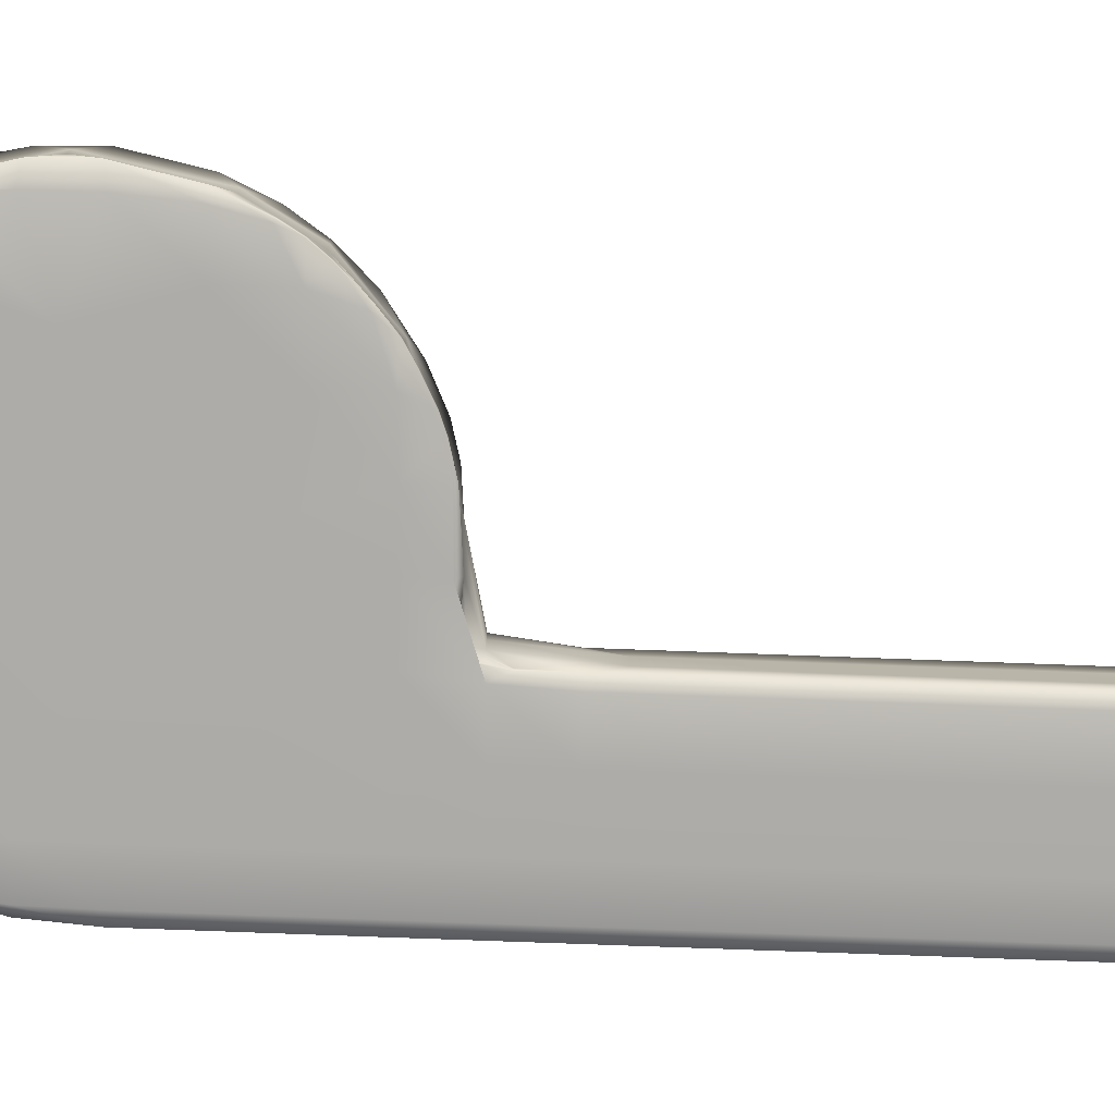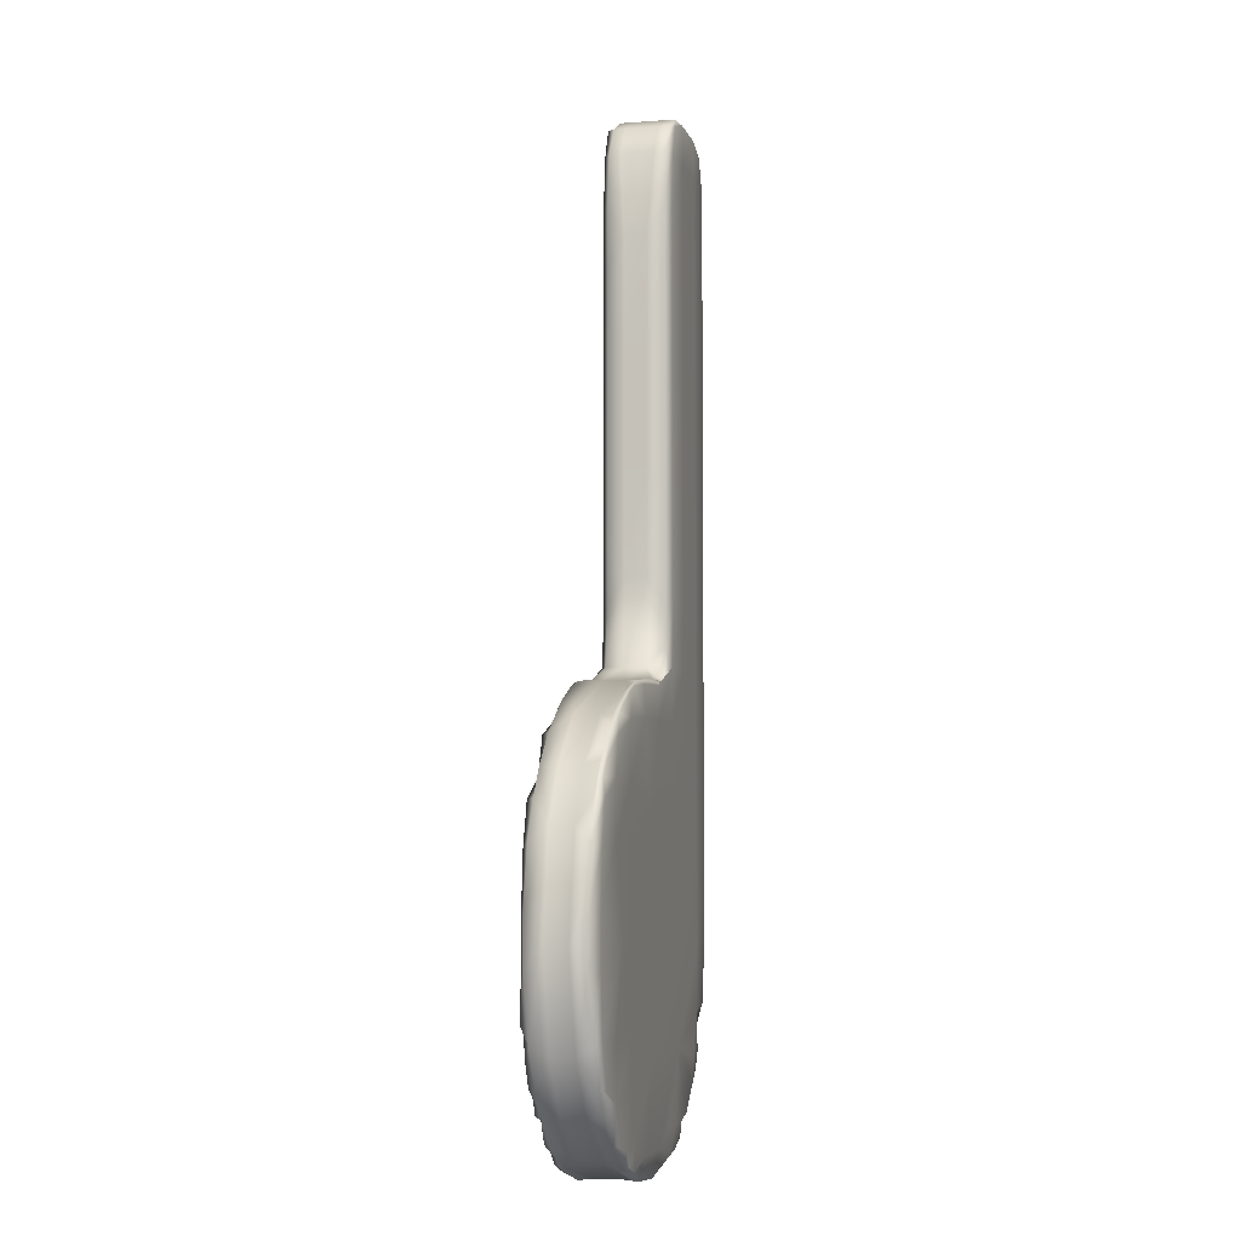
<metadata>
{"format":"obj","ext":"obj","renderer":"f3d","projection":"perspective","resolution":1024,"background":"white","views":[{"elev":-76.6,"azim":87.9,"up":"+Z"},{"elev":-5.1,"azim":103.6,"up":"+Y"}]}
</metadata>
<code>
o p1
v -0.004161 -5.123 -0.1665
v -0.004458 -5.124 -0.064
v -0.1619 -4.962 -0.1925
v -0.2126 -4.863 -0.1952
v -0.06911 -5.029 -0.1956
v -0.08 -4.88 -0.1996
v -0.3548 -4.605 -0.1945
v -0.3702 -4.612 -0.16
v -0.1602 -4.962 -0.16
v -0.16 -4.64 -0.1995
v -0.3004 -4.763 -0.16
v -0.2518 -4.812 -0.064
v -0.3904 -4.32 -0.1973
v -0.4483 -4.32 -0.16
v -0.3971 -4 -0.198
v -0.4722 -4 -0.16
v -0.16 -4.32 -0.2
v -0.16 -4 -0.2
v -0.4611 -4.16 -0.064
v -0.3968 -3.68 -0.1976
v -0.4723 -3.68 -0.16
v -0.3972 -3.36 -0.198
v -0.4729 -3.36 -0.16
v -0.16 -3.68 -0.2
v -0.16 -3.36 -0.1999
v -0.4733 -3.52 -0.064
v -0.3972 -3.04 -0.198
v -0.4729 -3.04 -0.16
v -0.3972 -2.72 -0.198
v -0.4729 -2.72 -0.16
v -0.16 -3.04 -0.2
v -0.16 -2.72 -0.2
v -0.4735 -2.88 -0.064
v -0.3972 -2.4 -0.198
v -0.4729 -2.4 -0.16
v -0.3972 -2.08 -0.198
v -0.4729 -2.08 -0.16
v -0.16 -2.4 -0.2
v -0.16 -2.08 -0.2
v -0.4735 -2.24 -0.064
v -0.3972 -1.76 -0.198
v -0.4729 -1.76 -0.16
v -0.3972 -1.44 -0.198
v -0.4729 -1.44 -0.16
v -0.16 -1.76 -0.2
v -0.16 -1.44 -0.2
v -0.4735 -1.6 -0.064
v -0.3972 -1.12 -0.198
v -0.4729 -1.12 -0.16
v -0.3972 -0.8 -0.198
v -0.4729 -0.8 -0.16
v -0.16 -1.12 -0.2
v -0.16 -0.8 -0.2
v -0.4735 -0.96 -0.064
v -0.3972 -0.48 -0.198
v -0.4729 -0.48 -0.16
v -0.3972 -0.16 -0.198
v -0.4729 -0.16 -0.16
v -0.16 -0.48 -0.2
v -0.16 -0.16 -0.2
v -0.4735 -0.32 -0.064
v -0.004458 -5.124 0.064
v -0.004161 -5.123 0.1665
v -0.2518 -4.812 0.064
v -0.1619 -4.962 0.1925
v -0.2126 -4.863 0.1952
v -0.24 -4.718 0.1984
v -0.24 -4.56 0.1999
v -0.06911 -5.029 0.1956
v -0.08 -4.88 0.1996
v -0.08 -4.72 0.2
v -0.08 -4.56 0.1998
v -0.3702 -4.612 0.16
v -0.3548 -4.605 0.1945
v -0.1602 -4.962 0.16
v -0.3004 -4.763 0.16
v -0.4611 -4.16 0.064
v -0.4483 -4.32 0.16
v -0.3904 -4.32 0.1973
v -0.4722 -4 0.16
v -0.3971 -4 0.198
v -0.16 -4.32 0.2
v -0.16 -4 0.2
v -0.4733 -3.52 0.064
v -0.4723 -3.68 0.16
v -0.3968 -3.68 0.1976
v -0.4729 -3.36 0.16
v -0.3972 -3.36 0.198
v -0.16 -3.68 0.2
v -0.16 -3.36 0.1999
v -0.4735 -2.88 0.064
v -0.4729 -3.04 0.16
v -0.3972 -3.04 0.198
v -0.4729 -2.72 0.16
v -0.3972 -2.72 0.198
v -0.16 -3.04 0.2
v -0.16 -2.72 0.2
v -0.4735 -2.24 0.064
v -0.4729 -2.4 0.16
v -0.3972 -2.4 0.198
v -0.4729 -2.08 0.16
v -0.3972 -2.08 0.198
v -0.16 -2.4 0.2
v -0.16 -2.08 0.2
v -0.4735 -1.6 0.064
v -0.4729 -1.76 0.16
v -0.3972 -1.76 0.198
v -0.4729 -1.44 0.16
v -0.3972 -1.44 0.198
v -0.16 -1.76 0.2
v -0.16 -1.44 0.2
v -0.4735 -0.96 0.064
v -0.4729 -1.12 0.16
v -0.3972 -1.12 0.198
v -0.4729 -0.8 0.16
v -0.3972 -0.8 0.198
v -0.16 -1.12 0.2
v -0.16 -0.8 0.2
v -0.4735 -0.32 0.064
v -0.4729 -0.48 0.16
v -0.3972 -0.48 0.198
v -0.4729 -0.16 0.16
v -0.3972 -0.16 0.198
v -0.16 -0.48 0.2
v -0.16 -0.16 0.2
v -0.3905 0.1558 -0.197
v -0.4312 0.1815 -0.16
v -0.3331 0.3327 -0.1942
v -0.3396 0.339 -0.16
v -0.16 0.16 -0.2
v -0.1553 0.3879 -0.1968
v -0.1799 0.4225 -0.16
v -0.4315 0.1815 -0.096
v -0.4315 0.1815 -0.032
v -0.3396 0.339 -0.096
v -0.3396 0.339 -0.032
v -0.1799 0.4227 -0.096
v -0.1799 0.4227 -0.032
v -0.4315 0.1815 0.032
v -0.4315 0.1815 0.096
v -0.3396 0.339 0.032
v -0.3396 0.339 0.096
v -0.1799 0.4227 0.032
v -0.1799 0.4227 0.096
v -0.2306 0.3841 0.1956
v -0.08 0.3918 0.198
v -0.4312 0.1815 0.16
v -0.3905 0.1558 0.197
v -0.3396 0.339 0.16
v -0.3331 0.3327 0.1942
v -0.16 0.16 0.2
v -0.1799 0.4225 0.16
v 0.09682 -5.174 -0.1953
v 0.2575 -5.288 -0.1937
v 0.2413 -5.2 -0.1986
v 0.4152 -5.336 -0.1954
v 0.4 -5.2 -0.2
v 0.56 -5.351 -0.1977
v 0.56 -5.2 -0.2
v 0.1591 -5.239 -0.16
v 0.4641 -5.378 -0.16
v 0.2978 -5.302 -0.064
v 0.32 -4.8 -0.2
v 0.32 -4.16 -0.1999
v 0.32 -3.52 -0.1999
v 0.5459 -2.81 -0.184
v 0.5503 -2.809 -0.168
v 0.5091 -2.76 -0.184
v 0.5135 -2.76 -0.168
v 0.6 -2.825 -0.184
v 0.6 -2.822 -0.168
v 0.5546 -2.797 -0.144
v 0.4864 -2.64 -0.176
v 0.4864 -2.64 -0.144
v 0.16 -3.04 -0.1998
v 0.16 -2.72 -0.2
v 0.48 -3.04 -0.1998
v 0.4446 -2.73 -0.1971
v 0.5273 -2.734 -0.064
v 0.16 -2.4 -0.2
v 0.16 -2.08 -0.2
v 0.4277 -2.4 -0.1967
v 0.4864 -2.4 -0.16
v 0.4277 -2.08 -0.1967
v 0.4864 -2.08 -0.16
v 0.4864 -2.24 -0.064
v 0.16 -1.76 -0.2
v 0.16 -1.44 -0.2
v 0.4277 -1.76 -0.1967
v 0.4864 -1.76 -0.16
v 0.4277 -1.44 -0.1967
v 0.4864 -1.44 -0.16
v 0.4864 -1.6 -0.064
v 0.16 -1.12 -0.2
v 0.16 -0.8 -0.2
v 0.4277 -1.12 -0.1967
v 0.4864 -1.12 -0.16
v 0.4277 -0.8 -0.1967
v 0.4864 -0.8 -0.16
v 0.4864 -0.96 -0.064
v 0.16 -0.48 -0.2
v 0.16 -0.16 -0.2
v 0.4277 -0.48 -0.1967
v 0.4864 -0.48 -0.16
v 0.4277 -0.16 -0.1967
v 0.4864 -0.16 -0.16
v 0.4864 -0.32 -0.064
v 0.8 -5.279 -0.199
v 0.8 -5.433 -0.16
v 1.12 -5.275 -0.1987
v 1.12 -5.404 -0.16
v 0.96 -5.419 -0.064
v 0.96 -4.8 -0.2
v 0.96 -4.16 -0.2
v 0.96 -3.52 -0.2
v 1.272 -2.883 -0.176
v 1.272 -2.882 -0.144
v 0.8 -3.04 -0.2
v 0.8 -2.85 -0.196
v 0.8 -2.815 -0.16
v 1.12 -3.04 -0.1997
v 1.115 -2.862 -0.1952
v 1.118 -2.843 -0.16
v 0.9938 -2.835 -0.064
v 1.332 -5.327 -0.1942
v 1.36 -5.2 -0.1997
v 1.449 -5.285 -0.1932
v 1.519 -5.194 -0.1971
v 1.419 -5.301 -0.16
v 1.64 -5.16 -0.1933
v 1.644 -5.166 -0.16
v 1.494 -5.256 -0.064
v 1.44 -4.96 -0.2
v 1.44 -4.64 -0.2
v 1.747 -4.947 -0.1979
v 1.811 -5.01 -0.16
v 1.76 -4.64 -0.2
v 1.811 -5.01 -0.064
v 1.6 -4.16 -0.2
v 1.918 -3.363 -0.176
v 1.918 -3.363 -0.144
v 1.846 -3.276 -0.176
v 1.846 -3.276 -0.144
v 1.44 -3.68 -0.2
v 1.44 -3.36 -0.2
v 1.76 -3.68 -0.2
v 1.757 -3.362 -0.1986
v 1.864 -3.298 -0.064
v 1.36 -2.916 -0.176
v 1.36 -2.916 -0.144
v 1.596 -3.043 -0.176
v 1.596 -3.043 -0.144
v 1.496 -2.985 -0.176
v 1.496 -2.985 -0.144
v 1.429 -3.054 -0.1979
v 1.689 -3.147 -0.1949
v 1.705 -3.133 -0.16
v 1.562 -3.036 -0.064
v 1.927 -4.86 -0.1932
v 1.934 -4.861 -0.16
v 2.012 -4.617 -0.1963
v 2.046 -4.647 -0.16
v 2.018 -4.7 -0.064
v 2.046 -4.307 -0.198
v 2.144 -4.288 -0.16
v 2.048 -4.012 -0.1981
v 2.152 -4.028 -0.16
v 2.148 -4.158 -0.064
v 1.977 -3.461 -0.176
v 1.978 -3.461 -0.144
v 2.022 -3.695 -0.197
v 2.078 -3.679 -0.16
v 1.967 -3.471 -0.1945
v 2.04 -3.597 -0.064
v 0.2978 -5.302 0.064
v 0.4152 -5.336 0.1954
v 0.4 -5.2 0.2
v 0.56 -5.351 0.1977
v 0.56 -5.2 0.2
v 0.1591 -5.239 0.16
v 0.1967 -5.211 0.1964
v 0.4641 -5.378 0.16
v 0.32 -4.8 0.2
v 0.32 -4.16 0.1999
v 0.32 -3.52 0.1999
v 0.5273 -2.734 0.064
v 0.16 -3.04 0.1998
v 0.16 -2.72 0.2
v 0.48 -3.04 0.1998
v 0.5269 -2.735 0.16
v 0.4446 -2.73 0.1971
v 0.4864 -2.24 0.064
v 0.16 -2.4 0.2
v 0.16 -2.08 0.2
v 0.4864 -2.4 0.16
v 0.4277 -2.4 0.1967
v 0.4864 -2.08 0.16
v 0.4277 -2.08 0.1967
v 0.4864 -1.6 0.064
v 0.16 -1.76 0.2
v 0.16 -1.44 0.2
v 0.4864 -1.76 0.16
v 0.4277 -1.76 0.1967
v 0.4864 -1.44 0.16
v 0.4277 -1.44 0.1967
v 0.4864 -0.96 0.064
v 0.16 -1.12 0.2
v 0.16 -0.8 0.2
v 0.4864 -1.12 0.16
v 0.4277 -1.12 0.1967
v 0.4864 -0.8 0.16
v 0.4277 -0.8 0.1967
v 0.4864 -0.32 0.064
v 0.16 -0.48 0.2
v 0.16 -0.16 0.2
v 0.4864 -0.48 0.16
v 0.4277 -0.48 0.1967
v 0.4864 -0.16 0.16
v 0.4277 -0.16 0.1967
v 0.96 -5.419 0.064
v 1.04 -5.354 0.198
v 1.04 -5.2 0.2
v 1.2 -5.347 0.1967
v 1.2 -5.2 0.2
v 0.8 -5.433 0.16
v 0.8 -5.279 0.199
v 1.12 -5.404 0.16
v 0.96 -4.8 0.2
v 0.96 -4.16 0.2
v 0.96 -3.52 0.2
v 0.9938 -2.835 0.064
v 0.8 -3.04 0.2
v 0.8 -2.815 0.16
v 0.8 -2.85 0.196
v 1.272 -2.883 0.16
v 1.12 -3.04 0.1997
v 1.118 -2.843 0.16
v 1.115 -2.862 0.1952
v 1.494 -5.256 0.064
v 1.332 -5.327 0.1942
v 1.36 -5.2 0.1997
v 1.449 -5.285 0.1932
v 1.519 -5.194 0.1971
v 1.419 -5.301 0.16
v 1.644 -5.166 0.16
v 1.64 -5.16 0.1933
v 1.811 -5.01 0.064
v 1.679 -5.04 0.1985
v 1.68 -4.88 0.2
v 1.805 -5.004 0.1943
v 1.839 -4.878 0.1979
v 1.44 -4.96 0.2
v 1.44 -4.64 0.2
v 1.811 -5.01 0.16
v 1.76 -4.64 0.2
v 1.6 -4.16 0.2
v 1.864 -3.298 0.064
v 1.44 -3.68 0.2
v 1.44 -3.36 0.2
v 1.76 -3.68 0.2
v 1.864 -3.298 0.16
v 1.757 -3.362 0.1986
v 1.562 -3.036 0.064
v 1.467 -2.971 0.16
v 1.429 -3.054 0.1979
v 1.705 -3.133 0.16
v 1.689 -3.147 0.1949
v 2.018 -4.7 0.064
v 1.986 -4.712 0.1958
v 2.001 -4.559 0.1984
v 2.085 -4.542 0.1932
v 1.934 -4.861 0.16
v 1.927 -4.86 0.1932
v 2.046 -4.647 0.16
v 2.148 -4.158 0.064
v 2.144 -4.288 0.16
v 2.046 -4.307 0.198
v 2.152 -4.028 0.16
v 2.048 -4.012 0.1981
v 2.04 -3.597 0.064
v 2.078 -3.679 0.16
v 2.022 -3.695 0.197
v 1.977 -3.461 0.16
v 1.967 -3.471 0.1945
v 0.16 0.16 -0.2
v 0.1547 0.3871 -0.1966
v 0.1781 0.4199 -0.16
v 0.4028 0.1418 -0.1964
v 0.4423 0.163 -0.16
v 0.3314 0.3307 -0.194
v 0.3371 0.3361 -0.16
v 0.1781 0.4201 -0.096
v 0.1781 0.4201 -0.032
v 0.4425 0.163 -0.096
v 0.4425 0.163 -0.032
v 0.3371 0.3361 -0.096
v 0.3371 0.3361 -0.032
v 0.1781 0.4201 0.032
v 0.1781 0.4201 0.096
v 0.4425 0.163 0.032
v 0.4425 0.163 0.096
v 0.3371 0.3361 0.032
v 0.3371 0.3361 0.096
v 0.16 0.16 0.2
v 0.1781 0.4199 0.16
v 0.1547 0.3871 0.1966
v 0.4423 0.163 0.16
v 0.4028 0.1418 0.1964
v 0.3371 0.3361 0.16
v 0.3314 0.3307 0.194
f 11 10 4 9
f 11 8 7 10
f 4 6 5 3
f 12 9 1 2
f 14 13 7 8
f 16 15 13 14
f 13 17 10 7
f 15 18 17 13
f 19 14 8 12
f 21 20 15 16
f 23 22 20 21
f 20 24 18 15
f 22 25 24 20
f 26 21 16 19
f 28 27 22 23
f 30 29 27 28
f 27 31 25 22
f 29 32 31 27
f 33 28 23 26
f 35 34 29 30
f 37 36 34 35
f 34 38 32 29
f 36 39 38 34
f 40 35 30 33
f 42 41 36 37
f 44 43 41 42
f 41 45 39 36
f 43 46 45 41
f 47 42 37 40
f 49 48 43 44
f 51 50 48 49
f 48 52 46 43
f 50 53 52 48
f 54 49 44 47
f 56 55 50 51
f 58 57 55 56
f 55 59 53 50
f 57 60 59 55
f 61 56 51 54
f 64 12 2 62
f 67 76 75 66
f 67 74 73 76
f 70 66 65 69
f 71 67 66 70
f 72 68 67 71
f 75 64 62 63
f 77 19 12 64
f 78 77 64 73
f 79 78 73 74
f 81 80 78 79
f 82 79 74 68
f 83 81 79 82
f 84 26 19 77
f 85 84 77 80
f 86 85 80 81
f 88 87 85 86
f 89 86 81 83
f 90 88 86 89
f 91 33 26 84
f 92 91 84 87
f 93 92 87 88
f 95 94 92 93
f 96 93 88 90
f 97 95 93 96
f 98 40 33 91
f 99 98 91 94
f 100 99 94 95
f 102 101 99 100
f 103 100 95 97
f 104 102 100 103
f 105 47 40 98
f 106 105 98 101
f 107 106 101 102
f 109 108 106 107
f 110 107 102 104
f 111 109 107 110
f 112 54 47 105
f 113 112 105 108
f 114 113 108 109
f 116 115 113 114
f 117 114 109 111
f 118 116 114 117
f 119 61 54 112
f 120 119 112 115
f 121 120 115 116
f 123 122 120 121
f 124 121 116 118
f 125 123 121 124
f 127 126 57 58
f 129 128 126 127
f 126 130 60 57
f 128 131 130 126
f 129 132 131 128
f 133 127 58 61
f 135 129 127 133
f 136 135 133 134
f 135 137 132 129
f 136 138 137 135
f 139 134 61 119
f 141 136 134 139
f 142 141 139 140
f 141 143 138 136
f 142 144 143 141
f 147 140 119 122
f 148 147 122 123
f 149 142 140 147
f 150 149 147 148
f 151 148 123 125
f 149 152 144 142
f 150 145 152 149
f 145 150 148 151
f 161 160 154 156
f 155 157 156 154
f 157 159 158 156
f 162 2 1 160
f 5 163 153 1
f 17 164 163 10
f 24 165 164 18
f 31 175 165 25
f 32 176 175 31
f 176 178 177 175
f 168 169 167 166
f 173 174 172 169
f 167 171 170 166
f 38 180 176 32
f 39 181 180 38
f 180 182 178 176
f 181 184 182 180
f 182 183 173 178
f 184 185 183 182
f 183 186 179 174
f 45 187 181 39
f 46 188 187 45
f 187 189 184 181
f 188 191 189 187
f 189 190 185 184
f 191 192 190 189
f 190 193 186 185
f 52 194 188 46
f 53 195 194 52
f 194 196 191 188
f 195 198 196 194
f 196 197 192 191
f 198 199 197 196
f 197 200 193 192
f 59 201 195 53
f 60 202 201 59
f 201 203 198 195
f 202 205 203 201
f 203 204 199 198
f 205 206 204 203
f 204 207 200 199
f 209 161 158 208
f 211 209 208 210
f 212 162 161 209
f 163 213 208 159
f 164 214 213 163
f 165 215 214 164
f 177 218 215 165
f 178 219 218 177
f 170 220 219 178
f 219 222 221 218
f 220 223 222 219
f 222 223 216 221
f 179 224 220 172
f 229 211 210 225
f 226 228 227 225
f 231 229 228 230
f 232 212 211 229
f 213 233 226 210
f 233 235 230 228
f 234 237 235 233
f 235 236 231 230
f 236 238 232 231
f 214 239 234 213
f 215 244 239 214
f 245 247 246 244
f 242 243 241 240
f 221 255 245 215
f 216 249 255 221
f 217 250 249 216
f 250 254 253 249
f 253 254 252 251
f 255 256 247 245
f 251 257 256 255
f 256 257 242 247
f 224 258 250 217
f 257 258 248 243
f 260 236 235 259
f 237 261 259 235
f 261 262 260 259
f 263 238 236 260
f 239 264 261 237
f 264 265 262 261
f 266 267 265 264
f 265 268 263 262
f 246 271 266 239
f 247 273 271 246
f 240 269 273 247
f 241 270 269 240
f 273 269 272 271
f 271 272 267 266
f 248 274 270 241
f 272 274 268 267
f 275 62 2 162
f 280 63 62 275
f 276 281 280 282
f 279 277 276 278
f 283 69 63 281
f 284 82 72 283
f 285 89 83 284
f 287 96 90 285
f 288 97 96 287
f 291 288 287 289
f 186 292 286 179
f 293 103 97 288
f 294 104 103 293
f 296 293 288 291
f 298 294 293 296
f 292 295 290 286
f 295 296 291 290
f 297 298 296 295
f 193 299 292 186
f 300 110 104 294
f 301 111 110 300
f 303 300 294 298
f 305 301 300 303
f 299 302 297 292
f 302 303 298 297
f 304 305 303 302
f 200 306 299 193
f 307 117 111 301
f 308 118 117 307
f 310 307 301 305
f 312 308 307 310
f 306 309 304 299
f 309 310 305 304
f 311 312 310 309
f 207 313 306 200
f 314 124 118 308
f 315 125 124 314
f 317 314 308 312
f 319 315 314 317
f 313 316 311 306
f 316 317 312 311
f 318 319 317 316
f 320 275 162 212
f 325 282 275 320
f 326 278 282 325
f 321 326 325 327
f 324 322 321 323
f 328 283 279 326
f 329 284 283 328
f 330 285 284 329
f 286 331 224 179
f 332 289 285 330
f 290 333 331 286
f 291 334 333 290
f 334 291 289 332
f 334 338 337 333
f 338 334 332 336
f 337 338 336 335
f 339 320 212 232
f 344 327 320 339
f 340 323 327 344
f 341 324 323 340
f 343 341 340 342
f 346 343 344 345
f 238 347 339 232
f 352 328 324 341
f 348 352 343 346
f 355 353 352 349
f 347 354 345 339
f 354 348 346 345
f 351 349 348 350
f 356 329 328 353
f 358 330 329 356
f 362 359 358 360
f 331 363 258 224
f 258 363 357 248
f 365 336 330 359
f 335 364 363 331
f 336 365 364 335
f 367 365 359 362
f 365 367 366 364
f 363 366 361 357
f 366 367 362 361
f 368 347 238 263
f 372 354 347 368
f 373 351 354 372
f 374 369 373 372
f 369 355 351 373
f 268 375 368 263
f 377 356 355 370
f 375 376 374 368
f 376 377 371 374
f 378 379 377 376
f 357 380 274 248
f 274 380 375 268
f 382 360 356 379
f 384 362 360 382
f 361 383 380 357
f 362 384 383 361
f 383 384 382 381
f 380 381 378 375
f 381 382 379 378
f 130 385 202 60
f 131 386 385 130
f 132 387 386 131
f 385 388 205 202
f 386 390 388 385
f 390 391 389 388
f 387 391 390 386
f 388 389 206 205
f 137 392 387 132
f 138 393 392 137
f 391 396 394 389
f 392 396 391 387
f 396 397 395 394
f 393 397 396 392
f 389 394 207 206
f 143 398 393 138
f 144 399 398 143
f 397 402 400 395
f 398 402 397 393
f 402 403 401 400
f 399 403 402 398
f 395 400 313 207
f 404 151 125 315
f 406 146 151 404
f 152 405 399 144
f 146 406 405 152
f 408 404 315 319
f 403 409 407 401
f 405 409 403 399
f 409 410 408 407
f 406 410 409 405
f 410 406 404 408
f 401 407 318 313
f 407 408 319 318
f 4 3 9
f 3 5 9
f 10 6 4
f 5 1 9
f 11 9 12
f 8 11 12
f 16 14 19
f 23 21 26
f 30 28 33
f 37 35 40
f 44 42 47
f 51 49 54
f 58 56 61
f 64 75 76
f 73 64 76
f 74 67 68
f 75 65 66
f 65 75 69
f 75 63 69
f 77 78 80
f 68 72 82
f 84 85 87
f 91 92 94
f 98 99 101
f 105 106 108
f 112 113 115
f 119 120 122
f 133 61 134
f 139 119 140
f 145 151 146
f 146 152 145
f 1 153 160
f 155 154 160
f 153 155 160
f 156 158 161
f 160 161 162
f 163 5 6
f 163 6 10
f 163 155 153
f 163 157 155
f 163 159 157
f 164 17 18
f 165 24 25
f 177 165 175
f 168 166 178
f 172 167 169
f 173 168 178
f 173 169 168
f 170 178 166
f 172 171 167
f 179 172 174
f 183 174 173
f 186 183 185
f 193 190 192
f 200 197 199
f 207 204 206
f 208 158 159
f 209 211 212
f 213 210 208
f 220 170 171
f 220 171 172
f 221 215 218
f 223 217 216
f 224 223 220
f 224 217 223
f 226 225 210
f 225 227 229
f 229 227 228
f 229 231 232
f 234 233 213
f 233 228 226
f 239 237 234
f 245 244 215
f 246 239 244
f 242 240 247
f 248 241 243
f 253 255 249
f 253 251 255
f 257 251 252
f 257 243 242
f 258 254 250
f 258 252 254
f 258 257 252
f 263 260 262
f 266 264 239
f 268 265 267
f 270 272 269
f 274 272 270
f 63 280 281
f 280 275 282
f 281 276 277
f 276 282 278
f 70 69 283
f 71 70 283
f 72 71 283
f 281 277 283
f 277 279 283
f 83 82 284
f 90 89 285
f 287 285 289
f 297 295 292
f 304 302 299
f 311 309 306
f 318 316 313
f 279 278 326
f 325 320 327
f 326 321 322
f 321 327 323
f 326 322 328
f 322 324 328
f 332 330 336
f 337 331 333
f 337 335 331
f 340 344 342
f 343 342 344
f 344 339 345
f 328 352 353
f 341 343 352
f 352 348 349
f 348 354 350
f 349 351 355
f 351 350 354
f 353 355 356
f 330 358 359
f 358 356 360
f 366 363 364
f 374 372 368
f 355 369 370
f 370 369 374
f 370 374 371
f 356 377 379
f 370 371 377
f 378 376 375
f 383 381 380
f 395 207 394
f 401 313 400

</code>
